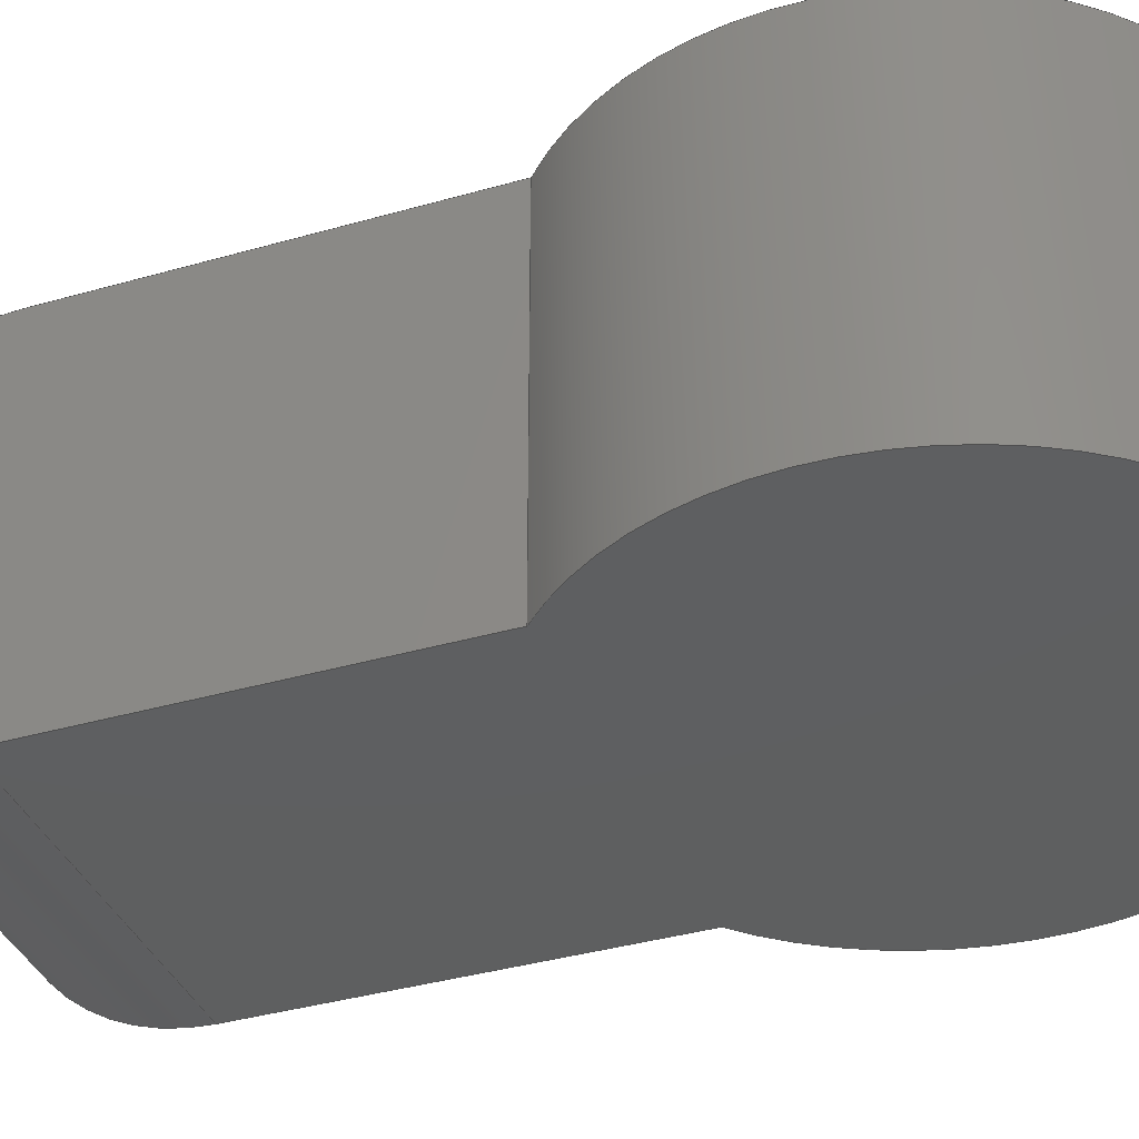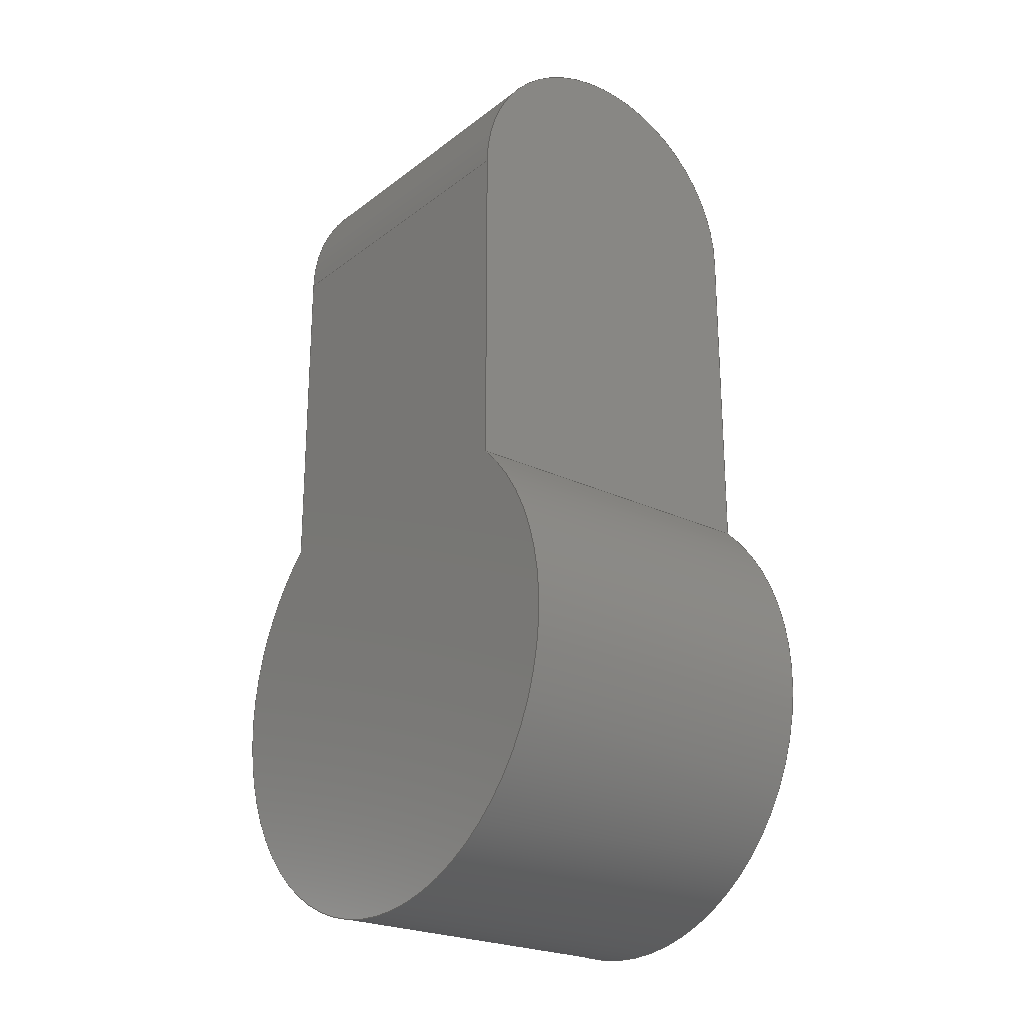
<metadata>
{"format":"step","ext":"step","renderer":"f3d","projection":"perspective","resolution":1024,"background":"white","views":[{"elev":-37.1,"azim":110.4,"up":"+Y"},{"elev":-23.8,"azim":-128.6,"up":"+Z"}]}
</metadata>
<code>
ISO-10303-21;
DATA;
#1=MECHANICAL_DESIGN_GEOMETRIC_PRESENTATION_REPRESENTATION('',(#4),#321);
#2=SHAPE_REPRESENTATION_RELATIONSHIP('SRR','None',#328,#3);
#3=ADVANCED_BREP_SHAPE_REPRESENTATION('',(#5),#320);
#4=STYLED_ITEM('',(#337),#5);
#5=MANIFOLD_SOLID_BREP('Solid1',#129);
#6=FACE_BOUND('',#23,.T.);
#7=PLANE('',#152);
#8=PLANE('',#156);
#9=PLANE('',#160);
#10=PLANE('',#161);
#11=PLANE('',#162);
#12=FACE_OUTER_BOUND('',#20,.T.);
#13=FACE_OUTER_BOUND('',#21,.T.);
#14=FACE_OUTER_BOUND('',#22,.T.);
#15=FACE_OUTER_BOUND('',#24,.T.);
#16=FACE_OUTER_BOUND('',#25,.T.);
#17=FACE_OUTER_BOUND('',#26,.T.);
#18=FACE_OUTER_BOUND('',#27,.T.);
#19=FACE_OUTER_BOUND('',#28,.T.);
#20=EDGE_LOOP('',(#84,#85,#86,#87,#88,#89));
#21=EDGE_LOOP('',(#90,#91));
#22=EDGE_LOOP('',(#92,#93,#94,#95));
#23=EDGE_LOOP('',(#96,#97));
#24=EDGE_LOOP('',(#98,#99,#100,#101));
#25=EDGE_LOOP('',(#102,#103,#104,#105));
#26=EDGE_LOOP('',(#106,#107,#108,#109));
#27=EDGE_LOOP('',(#110,#111,#112,#113));
#28=EDGE_LOOP('',(#114,#115,#116,#117));
#29=B_SPLINE_CURVE_WITH_KNOTS('',3,(#211,#212,#213,#214,#215,#216,#217,
#218,#219,#220,#221,#222,#223,#224,#225,#226,#227,#228,#229),
 .UNSPECIFIED.,.F.,.F.,(4,3,3,3,3,3,4),(0,0.1891,0.3817,
0.4593,0.6525,0.8431,0.9074),
 .UNSPECIFIED.);
#30=B_SPLINE_CURVE_WITH_KNOTS('',3,(#230,#231,#232,#233,#234,#235,#236,
#237,#238,#239,#240,#241,#242,#243,#244,#245,#246,#247,#248,#249,#250,#251,
#252,#253,#254,#255,#256,#257,#258,#259,#260,#261,#262,#263,#264,#265,#266,
#267,#268,#269,#270,#271,#272,#273,#274,#275,#276,#277,#278,#279,#280,#281,
#282,#283,#284,#285,#286,#287,#288,#289,#290),.UNSPECIFIED.,.F.,.F.,(4,
3,3,3,3,3,3,3,3,3,3,3,3,3,3,3,3,3,3,3,4),(0.9074,1.099,
1.263,1.355,1.432,1.626,1.78,
1.869,2.06,2.184,2.264,2.341,
2.534,2.708,2.776,2.966,3.085,
3.173,3.247,3.439,3.63),
 .UNSPECIFIED.);
#31=LINE('',#209,#40);
#32=LINE('',#297,#41);
#33=LINE('',#300,#42);
#34=LINE('',#303,#43);
#35=LINE('',#306,#44);
#36=LINE('',#309,#45);
#37=LINE('',#312,#46);
#38=LINE('',#314,#47);
#39=LINE('',#316,#48);
#40=VECTOR('',#171,6);
#41=VECTOR('',#178,10);
#42=VECTOR('',#181,10);
#43=VECTOR('',#184,10);
#44=VECTOR('',#187,10);
#45=VECTOR('',#190,10);
#46=VECTOR('',#193,10);
#47=VECTOR('',#196,10);
#48=VECTOR('',#199,10);
#49=CIRCLE('',#150,6);
#50=CIRCLE('',#151,6);
#51=CIRCLE('',#154,26.5);
#52=CIRCLE('',#155,26.5);
#53=CIRCLE('',#157,39.5);
#54=CIRCLE('',#159,39.5);
#55=VERTEX_POINT('',#204);
#56=VERTEX_POINT('',#205);
#57=VERTEX_POINT('',#208);
#58=VERTEX_POINT('',#210);
#59=VERTEX_POINT('',#293);
#60=VERTEX_POINT('',#294);
#61=VERTEX_POINT('',#296);
#62=VERTEX_POINT('',#298);
#63=VERTEX_POINT('',#302);
#64=VERTEX_POINT('',#304);
#65=VERTEX_POINT('',#308);
#66=VERTEX_POINT('',#310);
#67=EDGE_CURVE('',#55,#56,#49,.T.);
#68=EDGE_CURVE('',#56,#55,#50,.T.);
#69=EDGE_CURVE('',#56,#57,#31,.T.);
#70=EDGE_CURVE('',#58,#57,#29,.T.);
#71=EDGE_CURVE('',#57,#58,#30,.T.);
#72=EDGE_CURVE('',#59,#60,#51,.T.);
#73=EDGE_CURVE('',#61,#60,#32,.T.);
#74=EDGE_CURVE('',#61,#62,#52,.T.);
#75=EDGE_CURVE('',#59,#62,#33,.T.);
#76=EDGE_CURVE('',#62,#63,#34,.T.);
#77=EDGE_CURVE('',#63,#64,#53,.T.);
#78=EDGE_CURVE('',#64,#59,#35,.T.);
#79=EDGE_CURVE('',#65,#63,#36,.T.);
#80=EDGE_CURVE('',#66,#65,#54,.T.);
#81=EDGE_CURVE('',#64,#66,#37,.T.);
#82=EDGE_CURVE('',#60,#66,#38,.T.);
#83=EDGE_CURVE('',#65,#61,#39,.T.);
#84=ORIENTED_EDGE('',*,*,#67,.F.);
#85=ORIENTED_EDGE('',*,*,#68,.F.);
#86=ORIENTED_EDGE('',*,*,#69,.T.);
#87=ORIENTED_EDGE('',*,*,#70,.F.);
#88=ORIENTED_EDGE('',*,*,#71,.F.);
#89=ORIENTED_EDGE('',*,*,#69,.F.);
#90=ORIENTED_EDGE('',*,*,#67,.T.);
#91=ORIENTED_EDGE('',*,*,#68,.T.);
#92=ORIENTED_EDGE('',*,*,#72,.T.);
#93=ORIENTED_EDGE('',*,*,#73,.F.);
#94=ORIENTED_EDGE('',*,*,#74,.T.);
#95=ORIENTED_EDGE('',*,*,#75,.F.);
#96=ORIENTED_EDGE('',*,*,#70,.T.);
#97=ORIENTED_EDGE('',*,*,#71,.T.);
#98=ORIENTED_EDGE('',*,*,#76,.T.);
#99=ORIENTED_EDGE('',*,*,#77,.T.);
#100=ORIENTED_EDGE('',*,*,#78,.T.);
#101=ORIENTED_EDGE('',*,*,#75,.T.);
#102=ORIENTED_EDGE('',*,*,#79,.F.);
#103=ORIENTED_EDGE('',*,*,#80,.F.);
#104=ORIENTED_EDGE('',*,*,#81,.F.);
#105=ORIENTED_EDGE('',*,*,#77,.F.);
#106=ORIENTED_EDGE('',*,*,#81,.T.);
#107=ORIENTED_EDGE('',*,*,#82,.F.);
#108=ORIENTED_EDGE('',*,*,#72,.F.);
#109=ORIENTED_EDGE('',*,*,#78,.F.);
#110=ORIENTED_EDGE('',*,*,#83,.F.);
#111=ORIENTED_EDGE('',*,*,#79,.T.);
#112=ORIENTED_EDGE('',*,*,#76,.F.);
#113=ORIENTED_EDGE('',*,*,#74,.F.);
#114=ORIENTED_EDGE('',*,*,#83,.T.);
#115=ORIENTED_EDGE('',*,*,#73,.T.);
#116=ORIENTED_EDGE('',*,*,#82,.T.);
#117=ORIENTED_EDGE('',*,*,#80,.T.);
#118=CYLINDRICAL_SURFACE('',#149,6);
#119=CYLINDRICAL_SURFACE('',#153,26.5);
#120=CYLINDRICAL_SURFACE('',#158,39.5);
#121=ADVANCED_FACE('',(#12),#118,.F.);
#122=ADVANCED_FACE('',(#13),#7,.T.);
#123=ADVANCED_FACE('',(#14,#6),#119,.T.);
#124=ADVANCED_FACE('',(#15),#8,.F.);
#125=ADVANCED_FACE('',(#16),#120,.T.);
#126=ADVANCED_FACE('',(#17),#9,.T.);
#127=ADVANCED_FACE('',(#18),#10,.T.);
#128=ADVANCED_FACE('',(#19),#11,.T.);
#129=CLOSED_SHELL('',(#121,#122,#123,#124,#125,#126,#127,#128));
#130=DERIVED_UNIT_ELEMENT(#132,1);
#131=DERIVED_UNIT_ELEMENT(#323,3);
#132=(
MASS_UNIT()
NAMED_UNIT(*)
SI_UNIT($,.GRAM.)
);
#133=DERIVED_UNIT((#130,#131));
#134=MEASURE_REPRESENTATION_ITEM('density measure',
POSITIVE_RATIO_MEASURE(1),#133);
#135=PROPERTY_DEFINITION_REPRESENTATION(#140,#137);
#136=PROPERTY_DEFINITION_REPRESENTATION(#141,#138);
#137=REPRESENTATION('material name',(#139),#320);
#138=REPRESENTATION('density',(#134),#320);
#139=DESCRIPTIVE_REPRESENTATION_ITEM('Generic','Generic');
#140=PROPERTY_DEFINITION('material property','material name',#330);
#141=PROPERTY_DEFINITION('material property','density of part',#330);
#142=DATE_TIME_ROLE('creation_date');
#143=APPLIED_DATE_AND_TIME_ASSIGNMENT(#144,#142,(#330));
#144=DATE_AND_TIME(#145,#146);
#145=CALENDAR_DATE(2021,7,1);
#146=LOCAL_TIME(15,11,23,#147);
#147=COORDINATED_UNIVERSAL_TIME_OFFSET(0,0,.BEHIND.);
#148=AXIS2_PLACEMENT_3D('placement',#202,#163,#164);
#149=AXIS2_PLACEMENT_3D('',#203,#165,#166);
#150=AXIS2_PLACEMENT_3D('',#206,#167,#168);
#151=AXIS2_PLACEMENT_3D('',#207,#169,#170);
#152=AXIS2_PLACEMENT_3D('',#291,#172,#173);
#153=AXIS2_PLACEMENT_3D('',#292,#174,#175);
#154=AXIS2_PLACEMENT_3D('',#295,#176,#177);
#155=AXIS2_PLACEMENT_3D('',#299,#179,#180);
#156=AXIS2_PLACEMENT_3D('',#301,#182,#183);
#157=AXIS2_PLACEMENT_3D('',#305,#185,#186);
#158=AXIS2_PLACEMENT_3D('',#307,#188,#189);
#159=AXIS2_PLACEMENT_3D('',#311,#191,#192);
#160=AXIS2_PLACEMENT_3D('',#313,#194,#195);
#161=AXIS2_PLACEMENT_3D('',#315,#197,#198);
#162=AXIS2_PLACEMENT_3D('',#317,#200,#201);
#163=DIRECTION('axis',(0,0,1));
#164=DIRECTION('refdir',(1,0,0));
#165=DIRECTION('center_axis',(0,0,1));
#166=DIRECTION('ref_axis',(1,0,0));
#167=DIRECTION('center_axis',(0,0,1));
#168=DIRECTION('ref_axis',(1,0,0));
#169=DIRECTION('center_axis',(0,0,1));
#170=DIRECTION('ref_axis',(1,0,0));
#171=DIRECTION('',(0,0,1));
#172=DIRECTION('center_axis',(0,0,1));
#173=DIRECTION('ref_axis',(1,0,0));
#174=DIRECTION('center_axis',(1,0,0));
#175=DIRECTION('ref_axis',(0,1,0));
#176=DIRECTION('center_axis',(-1,0,3.191e-16));
#177=DIRECTION('ref_axis',(0,1,0));
#178=DIRECTION('',(1,0,0));
#179=DIRECTION('center_axis',(1,0,0));
#180=DIRECTION('ref_axis',(0,1,0));
#181=DIRECTION('',(-1,0,0));
#182=DIRECTION('center_axis',(0,1,0));
#183=DIRECTION('ref_axis',(0,0,1));
#184=DIRECTION('',(-4.286e-16,0,-1));
#185=DIRECTION('center_axis',(0,-1,0));
#186=DIRECTION('ref_axis',(-1,0,0));
#187=DIRECTION('',(3.191e-16,0,1));
#188=DIRECTION('center_axis',(0,1,0));
#189=DIRECTION('ref_axis',(-6.123e-17,0,-1));
#190=DIRECTION('',(0,-1,0));
#191=DIRECTION('center_axis',(0,1,0));
#192=DIRECTION('ref_axis',(-1,0,0));
#193=DIRECTION('',(0,1,0));
#194=DIRECTION('center_axis',(1,0,-3.191e-16));
#195=DIRECTION('ref_axis',(-3.191e-16,0,-1));
#196=DIRECTION('',(-3.191e-16,0,-1));
#197=DIRECTION('center_axis',(-1,0,4.286e-16));
#198=DIRECTION('ref_axis',(4.286e-16,0,1));
#199=DIRECTION('',(4.286e-16,0,1));
#200=DIRECTION('center_axis',(0,1,0));
#201=DIRECTION('ref_axis',(0,0,1));
#202=CARTESIAN_POINT('',(0,0,0));
#203=CARTESIAN_POINT('Origin',(26.5,0,-44));
#204=CARTESIAN_POINT('',(32.5,0,-44));
#205=CARTESIAN_POINT('',(20.5,-7.348e-16,-44));
#206=CARTESIAN_POINT('Origin',(26.5,0,-44));
#207=CARTESIAN_POINT('Origin',(26.5,0,-44));
#208=CARTESIAN_POINT('',(20.5,-7.348e-16,26.5));
#209=CARTESIAN_POINT('',(20.5,-7.348e-16,-44));
#210=CARTESIAN_POINT('',(26.5,-6,25.81));
#211=CARTESIAN_POINT('Ctrl Pts',(26.5,-6,25.81));
#212=CARTESIAN_POINT('Ctrl Pts',(25.87,-6,25.81));
#213=CARTESIAN_POINT('Ctrl Pts',(25.21,-5.896,25.84));
#214=CARTESIAN_POINT('Ctrl Pts',(24.57,-5.682,25.88));
#215=CARTESIAN_POINT('Ctrl Pts',(23.93,-5.465,25.93));
#216=CARTESIAN_POINT('Ctrl Pts',(23.32,-5.133,26));
#217=CARTESIAN_POINT('Ctrl Pts',(22.8,-4.726,26.08));
#218=CARTESIAN_POINT('Ctrl Pts',(22.59,-4.562,26.1));
#219=CARTESIAN_POINT('Ctrl Pts',(22.4,-4.387,26.14));
#220=CARTESIAN_POINT('Ctrl Pts',(22.22,-4.203,26.16));
#221=CARTESIAN_POINT('Ctrl Pts',(21.77,-3.745,26.24));
#222=CARTESIAN_POINT('Ctrl Pts',(21.37,-3.186,26.32));
#223=CARTESIAN_POINT('Ctrl Pts',(21.08,-2.571,26.37));
#224=CARTESIAN_POINT('Ctrl Pts',(20.79,-1.964,26.43));
#225=CARTESIAN_POINT('Ctrl Pts',(20.61,-1.303,26.48));
#226=CARTESIAN_POINT('Ctrl Pts',(20.54,-0.6522,26.49));
#227=CARTESIAN_POINT('Ctrl Pts',(20.51,-0.4326,26.5));
#228=CARTESIAN_POINT('Ctrl Pts',(20.5,-0.2143,26.5));
#229=CARTESIAN_POINT('Ctrl Pts',(20.5,-9.714e-16,26.5));
#230=CARTESIAN_POINT('Ctrl Pts',(20.5,-5.551e-16,26.5));
#231=CARTESIAN_POINT('Ctrl Pts',(20.5,0.6399,26.5));
#232=CARTESIAN_POINT('Ctrl Pts',(20.61,1.315,26.48));
#233=CARTESIAN_POINT('Ctrl Pts',(20.83,1.955,26.43));
#234=CARTESIAN_POINT('Ctrl Pts',(21.02,2.501,26.39));
#235=CARTESIAN_POINT('Ctrl Pts',(21.29,3.022,26.33));
#236=CARTESIAN_POINT('Ctrl Pts',(21.62,3.484,26.27));
#237=CARTESIAN_POINT('Ctrl Pts',(21.8,3.741,26.24));
#238=CARTESIAN_POINT('Ctrl Pts',(22,3.98,26.2));
#239=CARTESIAN_POINT('Ctrl Pts',(22.21,4.197,26.17));
#240=CARTESIAN_POINT('Ctrl Pts',(22.39,4.381,26.14));
#241=CARTESIAN_POINT('Ctrl Pts',(22.59,4.555,26.11));
#242=CARTESIAN_POINT('Ctrl Pts',(22.79,4.718,26.08));
#243=CARTESIAN_POINT('Ctrl Pts',(23.32,5.128,26));
#244=CARTESIAN_POINT('Ctrl Pts',(23.93,5.463,25.93));
#245=CARTESIAN_POINT('Ctrl Pts',(24.57,5.682,25.88));
#246=CARTESIAN_POINT('Ctrl Pts',(25.09,5.857,25.85));
#247=CARTESIAN_POINT('Ctrl Pts',(25.63,5.959,25.82));
#248=CARTESIAN_POINT('Ctrl Pts',(26.15,5.99,25.81));
#249=CARTESIAN_POINT('Ctrl Pts',(26.45,6.007,25.81));
#250=CARTESIAN_POINT('Ctrl Pts',(26.74,6.003,25.81));
#251=CARTESIAN_POINT('Ctrl Pts',(27.04,5.975,25.82));
#252=CARTESIAN_POINT('Ctrl Pts',(27.69,5.916,25.83));
#253=CARTESIAN_POINT('Ctrl Pts',(28.36,5.744,25.87));
#254=CARTESIAN_POINT('Ctrl Pts',(28.97,5.467,25.93));
#255=CARTESIAN_POINT('Ctrl Pts',(29.37,5.286,25.97));
#256=CARTESIAN_POINT('Ctrl Pts',(29.75,5.06,26.01));
#257=CARTESIAN_POINT('Ctrl Pts',(30.1,4.802,26.06));
#258=CARTESIAN_POINT('Ctrl Pts',(30.32,4.638,26.09));
#259=CARTESIAN_POINT('Ctrl Pts',(30.52,4.462,26.12));
#260=CARTESIAN_POINT('Ctrl Pts',(30.71,4.278,26.15));
#261=CARTESIAN_POINT('Ctrl Pts',(30.89,4.097,26.18));
#262=CARTESIAN_POINT('Ctrl Pts',(31.07,3.902,26.21));
#263=CARTESIAN_POINT('Ctrl Pts',(31.23,3.692,26.24));
#264=CARTESIAN_POINT('Ctrl Pts',(31.64,3.172,26.31));
#265=CARTESIAN_POINT('Ctrl Pts',(31.97,2.564,26.38));
#266=CARTESIAN_POINT('Ctrl Pts',(32.18,1.921,26.43));
#267=CARTESIAN_POINT('Ctrl Pts',(32.38,1.338,26.47));
#268=CARTESIAN_POINT('Ctrl Pts',(32.48,0.7274,26.5));
#269=CARTESIAN_POINT('Ctrl Pts',(32.5,0.1413,26.5));
#270=CARTESIAN_POINT('Ctrl Pts',(32.5,-0.08507,26.5));
#271=CARTESIAN_POINT('Ctrl Pts',(32.5,-0.3103,26.5));
#272=CARTESIAN_POINT('Ctrl Pts',(32.48,-0.54,26.49));
#273=CARTESIAN_POINT('Ctrl Pts',(32.42,-1.19,26.48));
#274=CARTESIAN_POINT('Ctrl Pts',(32.25,-1.854,26.44));
#275=CARTESIAN_POINT('Ctrl Pts',(31.97,-2.466,26.38));
#276=CARTESIAN_POINT('Ctrl Pts',(31.8,-2.849,26.35));
#277=CARTESIAN_POINT('Ctrl Pts',(31.58,-3.212,26.31));
#278=CARTESIAN_POINT('Ctrl Pts',(31.34,-3.544,26.26));
#279=CARTESIAN_POINT('Ctrl Pts',(31.16,-3.789,26.23));
#280=CARTESIAN_POINT('Ctrl Pts',(30.97,-4.017,26.19));
#281=CARTESIAN_POINT('Ctrl Pts',(30.76,-4.224,26.16));
#282=CARTESIAN_POINT('Ctrl Pts',(30.59,-4.397,26.13));
#283=CARTESIAN_POINT('Ctrl Pts',(30.41,-4.562,26.1));
#284=CARTESIAN_POINT('Ctrl Pts',(30.21,-4.717,26.08));
#285=CARTESIAN_POINT('Ctrl Pts',(29.69,-5.124,26));
#286=CARTESIAN_POINT('Ctrl Pts',(29.09,-5.457,25.93));
#287=CARTESIAN_POINT('Ctrl Pts',(28.44,-5.676,25.88));
#288=CARTESIAN_POINT('Ctrl Pts',(27.81,-5.894,25.84));
#289=CARTESIAN_POINT('Ctrl Pts',(27.14,-6,25.81));
#290=CARTESIAN_POINT('Ctrl Pts',(26.5,-6,25.81));
#291=CARTESIAN_POINT('Origin',(26.5,0,-44));
#292=CARTESIAN_POINT('Origin',(0,0,0));
#293=CARTESIAN_POINT('',(53,-26.5,0));
#294=CARTESIAN_POINT('',(53,26.5,0));
#295=CARTESIAN_POINT('Origin',(53,0,0));
#296=CARTESIAN_POINT('',(0,26.5,0));
#297=CARTESIAN_POINT('',(0,26.5,0));
#298=CARTESIAN_POINT('',(0,-26.5,0));
#299=CARTESIAN_POINT('Origin',(0,0,0));
#300=CARTESIAN_POINT('',(0,-26.5,0));
#301=CARTESIAN_POINT('Origin',(26.5,-26.5,-61.5));
#302=CARTESIAN_POINT('',(-2.22e-14,-26.5,-54.21));
#303=CARTESIAN_POINT('',(-3.579e-14,-26.5,-83.5));
#304=CARTESIAN_POINT('',(53,-26.5,-54.21));
#305=CARTESIAN_POINT('Origin',(26.5,-26.5,-83.5));
#306=CARTESIAN_POINT('',(53,-26.5,0));
#307=CARTESIAN_POINT('Origin',(26.5,0,-83.5));
#308=CARTESIAN_POINT('',(-2.22e-14,26.5,-54.21));
#309=CARTESIAN_POINT('',(-2.22e-14,0,-54.21));
#310=CARTESIAN_POINT('',(53,26.5,-54.21));
#311=CARTESIAN_POINT('Origin',(26.5,26.5,-83.5));
#312=CARTESIAN_POINT('',(53,0,-54.21));
#313=CARTESIAN_POINT('Origin',(53,0,0));
#314=CARTESIAN_POINT('',(53,26.5,0));
#315=CARTESIAN_POINT('Origin',(-2.324e-14,0,-54.21));
#316=CARTESIAN_POINT('',(-3.579e-14,26.5,-83.5));
#317=CARTESIAN_POINT('Origin',(26.5,26.5,-61.5));
#318=UNCERTAINTY_MEASURE_WITH_UNIT(LENGTH_MEASURE(0.01),#322,
'DISTANCE_ACCURACY_VALUE',
'Maximum model space distance between geometric entities at asserted c
onnectivities');
#319=UNCERTAINTY_MEASURE_WITH_UNIT(LENGTH_MEASURE(0.01),#322,
'DISTANCE_ACCURACY_VALUE',
'Maximum model space distance between geometric entities at asserted c
onnectivities');
#320=(
GEOMETRIC_REPRESENTATION_CONTEXT(3)
GLOBAL_UNCERTAINTY_ASSIGNED_CONTEXT((#318))
GLOBAL_UNIT_ASSIGNED_CONTEXT((#322,#324,#325))
REPRESENTATION_CONTEXT('','3D')
);
#321=(
GEOMETRIC_REPRESENTATION_CONTEXT(3)
GLOBAL_UNCERTAINTY_ASSIGNED_CONTEXT((#319))
GLOBAL_UNIT_ASSIGNED_CONTEXT((#322,#324,#325))
REPRESENTATION_CONTEXT('','3D')
);
#322=(
LENGTH_UNIT()
NAMED_UNIT(*)
SI_UNIT(.MILLI.,.METRE.)
);
#323=(
LENGTH_UNIT()
NAMED_UNIT(*)
SI_UNIT(.CENTI.,.METRE.)
);
#324=(
NAMED_UNIT(*)
PLANE_ANGLE_UNIT()
SI_UNIT($,.RADIAN.)
);
#325=(
NAMED_UNIT(*)
SI_UNIT($,.STERADIAN.)
SOLID_ANGLE_UNIT()
);
#326=SHAPE_DEFINITION_REPRESENTATION(#327,#328);
#327=PRODUCT_DEFINITION_SHAPE('',$,#330);
#328=SHAPE_REPRESENTATION('',(#148),#320);
#329=PRODUCT_DEFINITION_CONTEXT('part definition',#334,'design');
#330=PRODUCT_DEFINITION('thigh_inventor','thigh',#331,#329);
#331=PRODUCT_DEFINITION_FORMATION('',$,#336);
#332=PRODUCT_RELATED_PRODUCT_CATEGORY('thigh','thigh',(#336));
#333=APPLICATION_PROTOCOL_DEFINITION('international standard',
'automotive_design',2009,#334);
#334=APPLICATION_CONTEXT(
'Core Data for Automotive Mechanical Design Process');
#335=PRODUCT_CONTEXT('part definition',#334,'mechanical');
#336=PRODUCT('thigh_inventor','thigh',$,(#335));
#337=PRESENTATION_STYLE_ASSIGNMENT((#338));
#338=SURFACE_STYLE_USAGE(.BOTH.,#341);
#339=SURFACE_STYLE_RENDERING_WITH_PROPERTIES($,#345,(#340));
#340=SURFACE_STYLE_TRANSPARENT(0);
#341=SURFACE_SIDE_STYLE('',(#342,#339));
#342=SURFACE_STYLE_FILL_AREA(#343);
#343=FILL_AREA_STYLE('',(#344));
#344=FILL_AREA_STYLE_COLOUR('',#345);
#345=COLOUR_RGB('',0.749,0.749,0.749);
ENDSEC;
END-ISO-10303-21;

</code>
